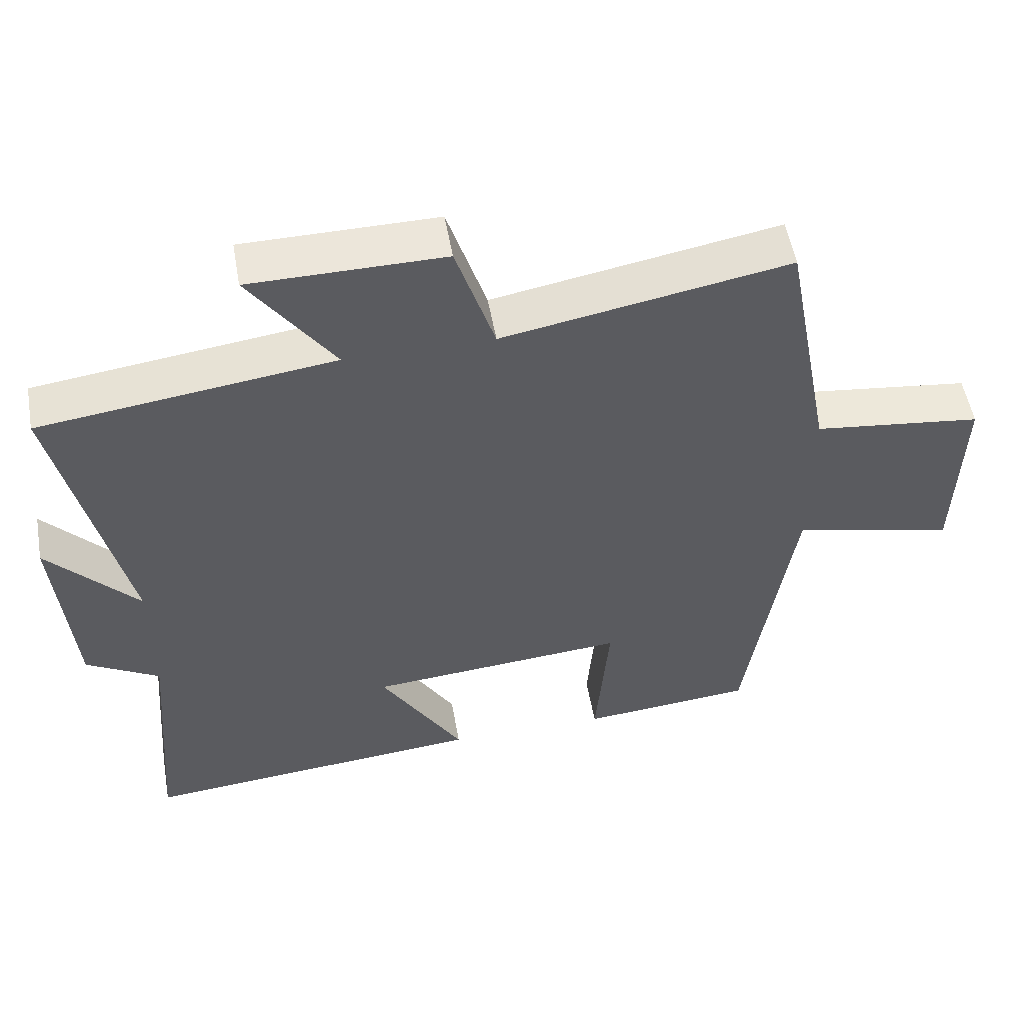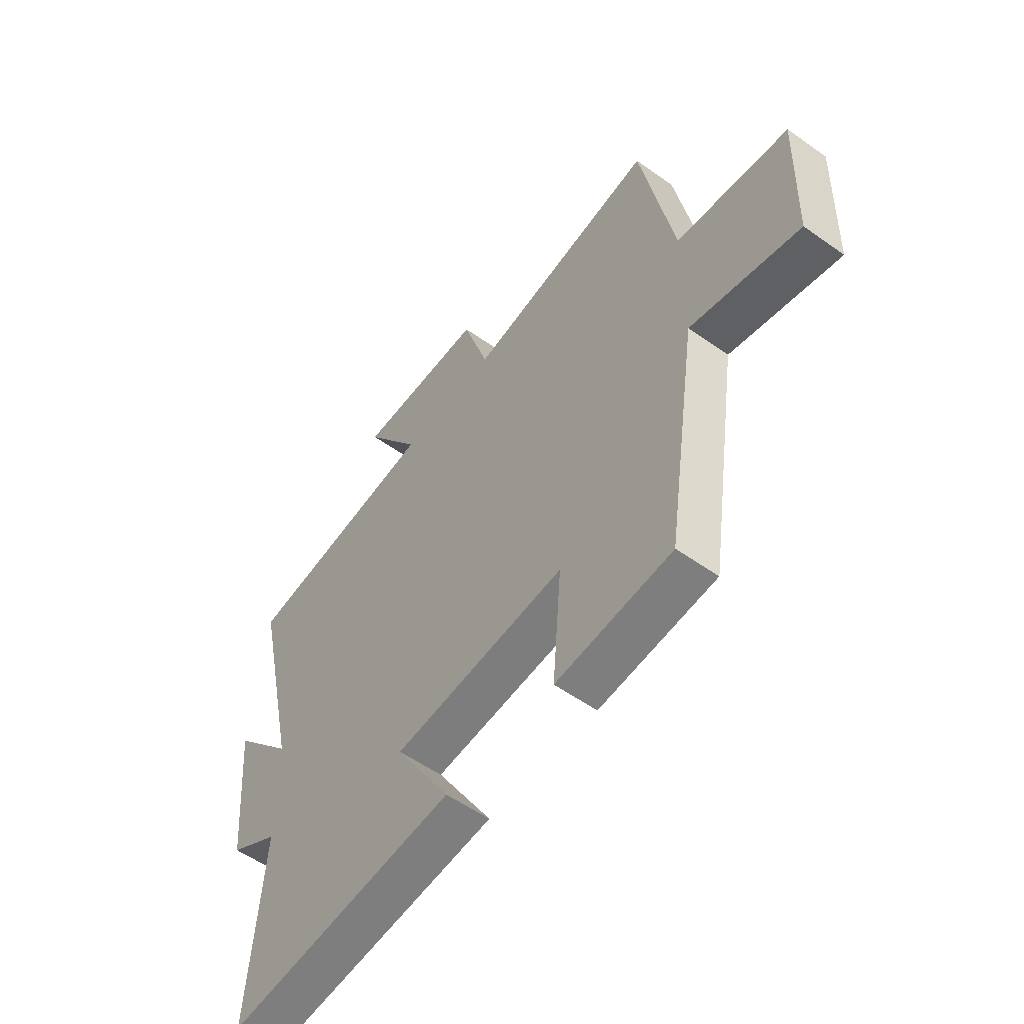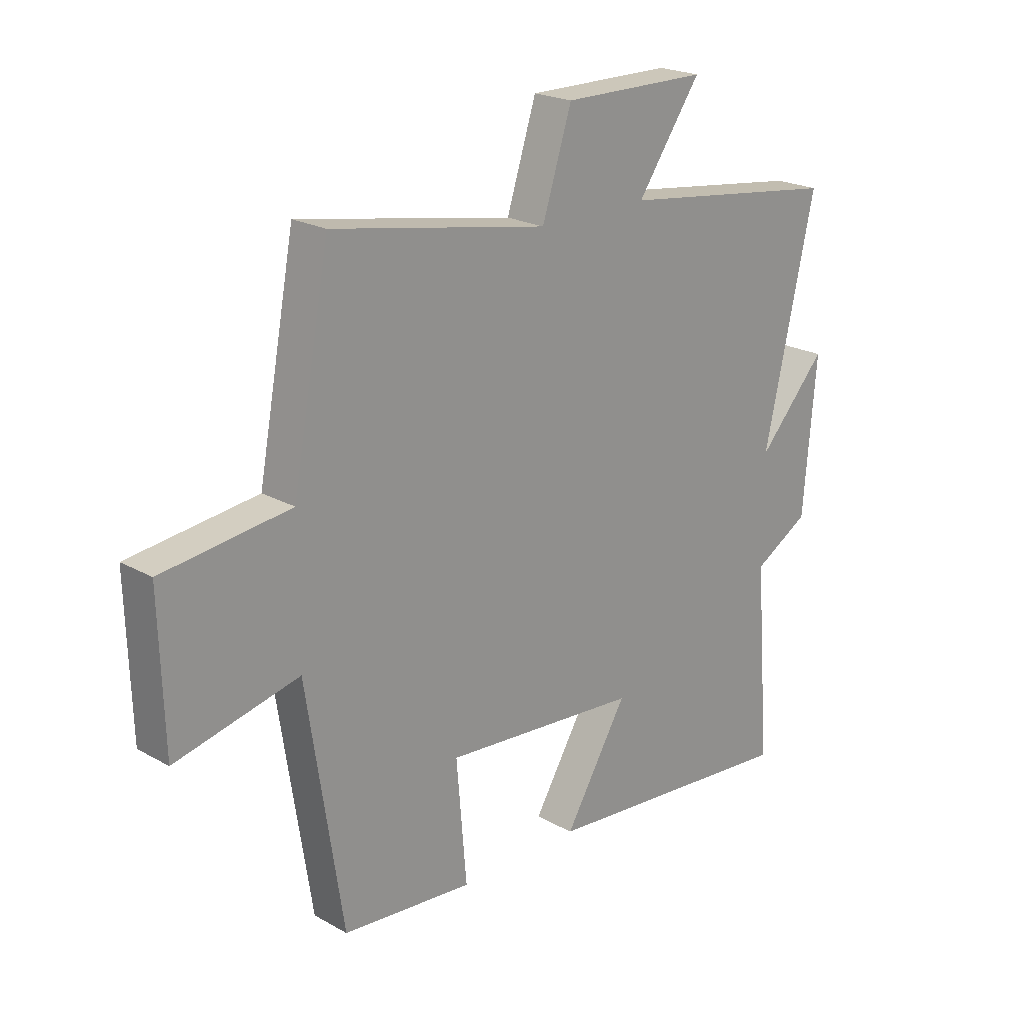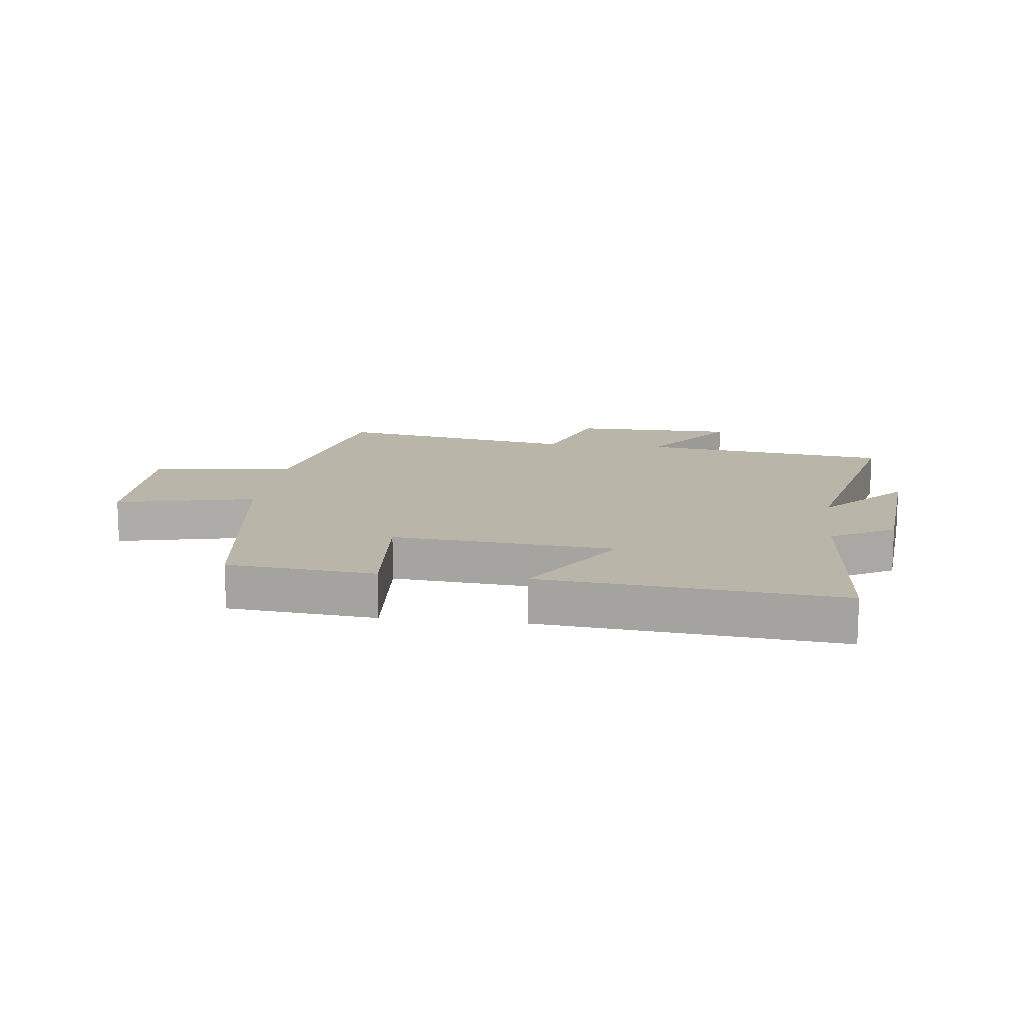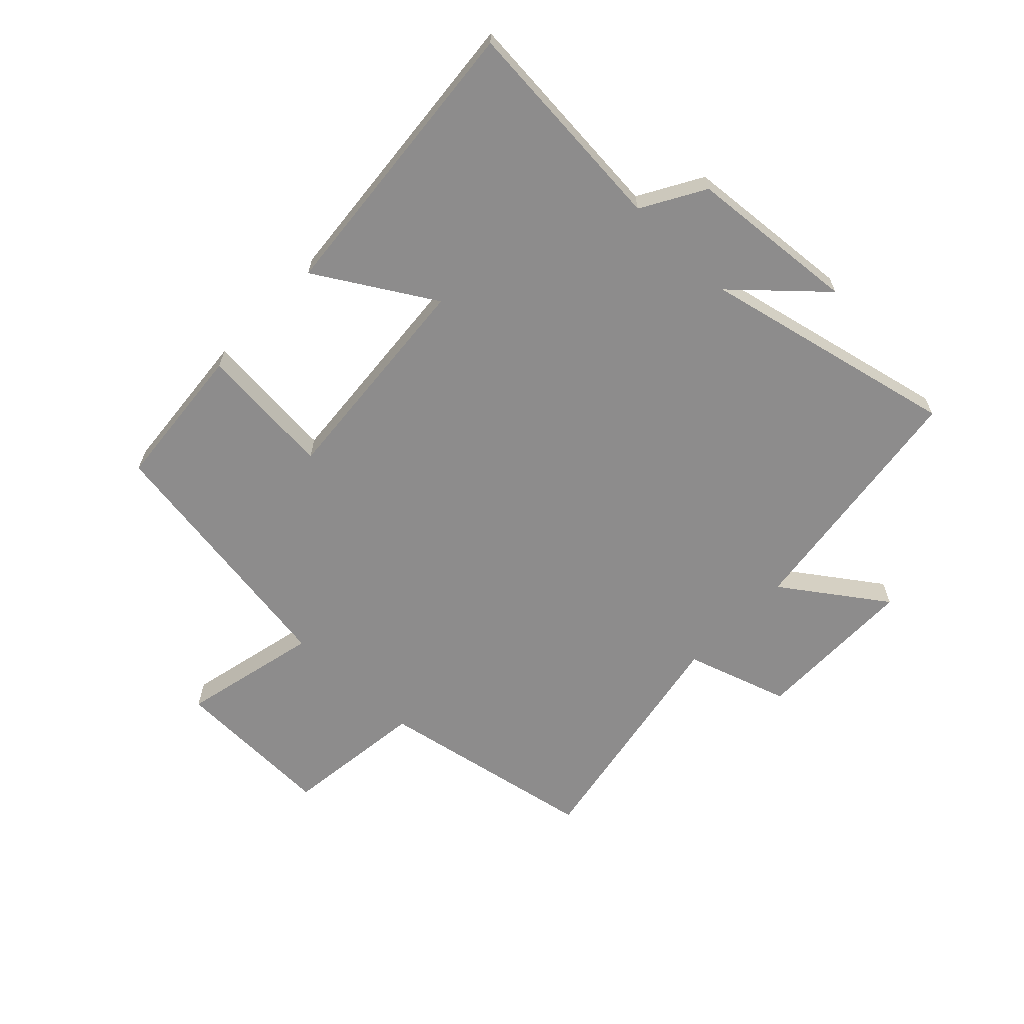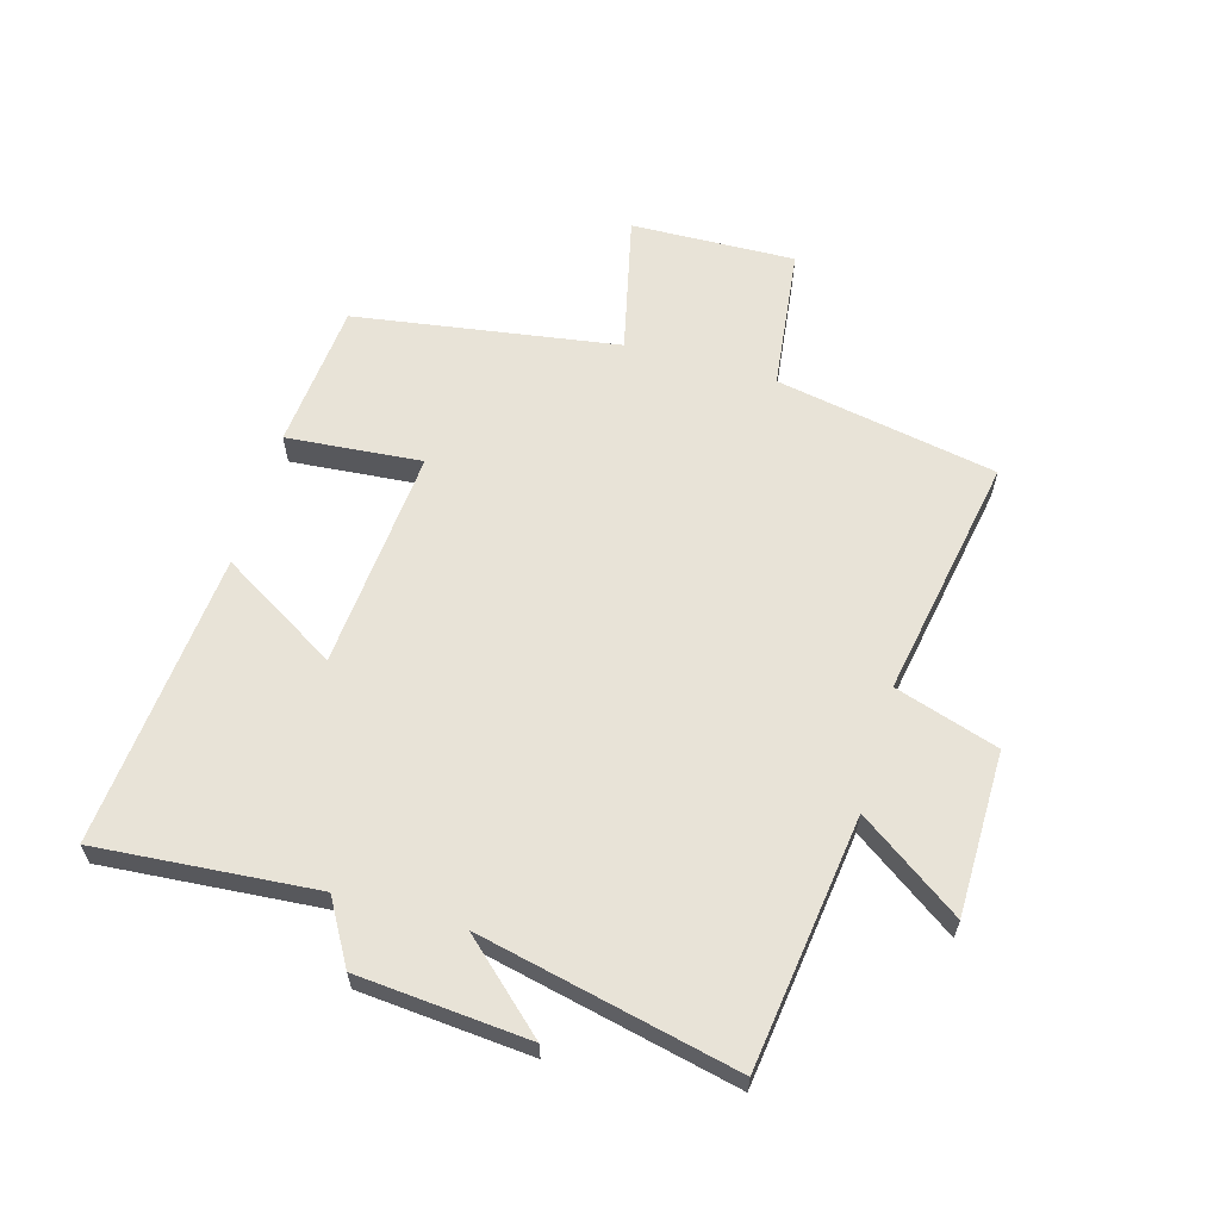
<metadata>
{"format":"obj","ext":"obj","renderer":"f3d","projection":"perspective","resolution":1024,"background":"white","views":[{"elev":53.3,"azim":-10.0,"up":"+Z"},{"elev":-55.1,"azim":53.1,"up":"+Z"},{"elev":21.7,"azim":134.6,"up":"+Z"},{"elev":13.6,"azim":-172.8,"up":"+Y"},{"elev":-64.3,"azim":-133.8,"up":"+Y"},{"elev":61.5,"azim":-74.0,"up":"+Y"}]}
</metadata>
<code>
v -0.595 0.07 0.445
v -0.18 0.07 0.5
v -0.299 0.07 0.669
v -0.027 0.07 0.671
v 0.028 0.07 0.5
v 0.431 0.07 0.573
v 0.5 0.07 0.207
v 0.738 0.07 0.178
v 0.73 0.07 -0.094
v 0.5 0.07 -0.041
v 0.433 0.07 -0.478
v 0.189 0.07 -0.5
v 0.208 0.07 -0.276
v -0.158 0.07 -0.306
v -0.041 0.07 -0.5
v -0.529 0.07 -0.544
v -0.5 0.07 -0.182
v -0.604 0.07 -0.122
v -0.628 0.07 0.16
v -0.5 0.07 0.02
v -0.595 0 0.445
v -0.18 0 0.5
v -0.299 0 0.669
v -0.027 0 0.671
v 0.028 0 0.5
v 0.431 0 0.573
v 0.5 0 0.207
v 0.738 0 0.178
v 0.73 0 -0.094
v 0.5 0 -0.041
v 0.433 0 -0.478
v 0.189 0 -0.5
v 0.208 0 -0.276
v -0.158 0 -0.306
v -0.041 0 -0.5
v -0.529 0 -0.544
v -0.5 0 -0.182
v -0.604 0 -0.122
v -0.628 0 0.16
v -0.5 0 0.02
f 17 18 19 20
f 14 15 16 17
f 13 14 17 20
f 10 11 12 13
f 20 1 2
f 13 20 2
f 10 13 2
f 7 8 9 10
f 5 6 7 10
f 2 3 4 5
f 2 5 10
f 40 39 38 37
f 37 36 35 34
f 40 37 34 33
f 33 32 31 30
f 22 21 40
f 22 40 33
f 22 33 30
f 30 29 28 27
f 30 27 26 25
f 25 24 23 22
f 30 25 22
f 1 21 22 2
f 2 22 23 3
f 3 23 24 4
f 4 24 25 5
f 5 25 26 6
f 6 26 27 7
f 7 27 28 8
f 8 28 29 9
f 9 29 30 10
f 10 30 31 11
f 11 31 32 12
f 12 32 33 13
f 13 33 34 14
f 14 34 35 15
f 15 35 36 16
f 16 36 37 17
f 17 37 38 18
f 18 38 39 19
f 19 39 40 20
f 20 40 21 1

</code>
